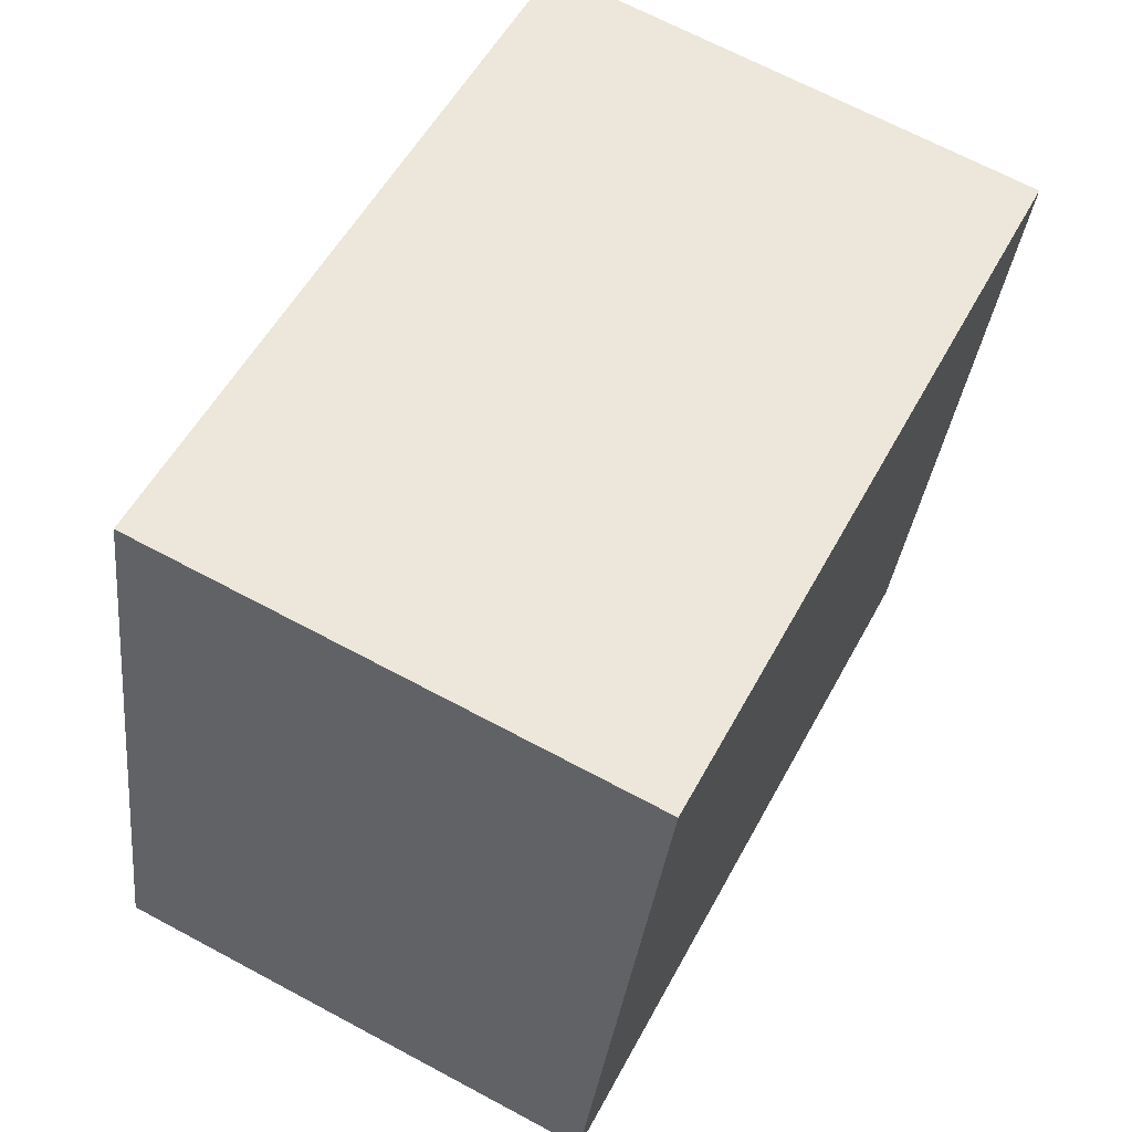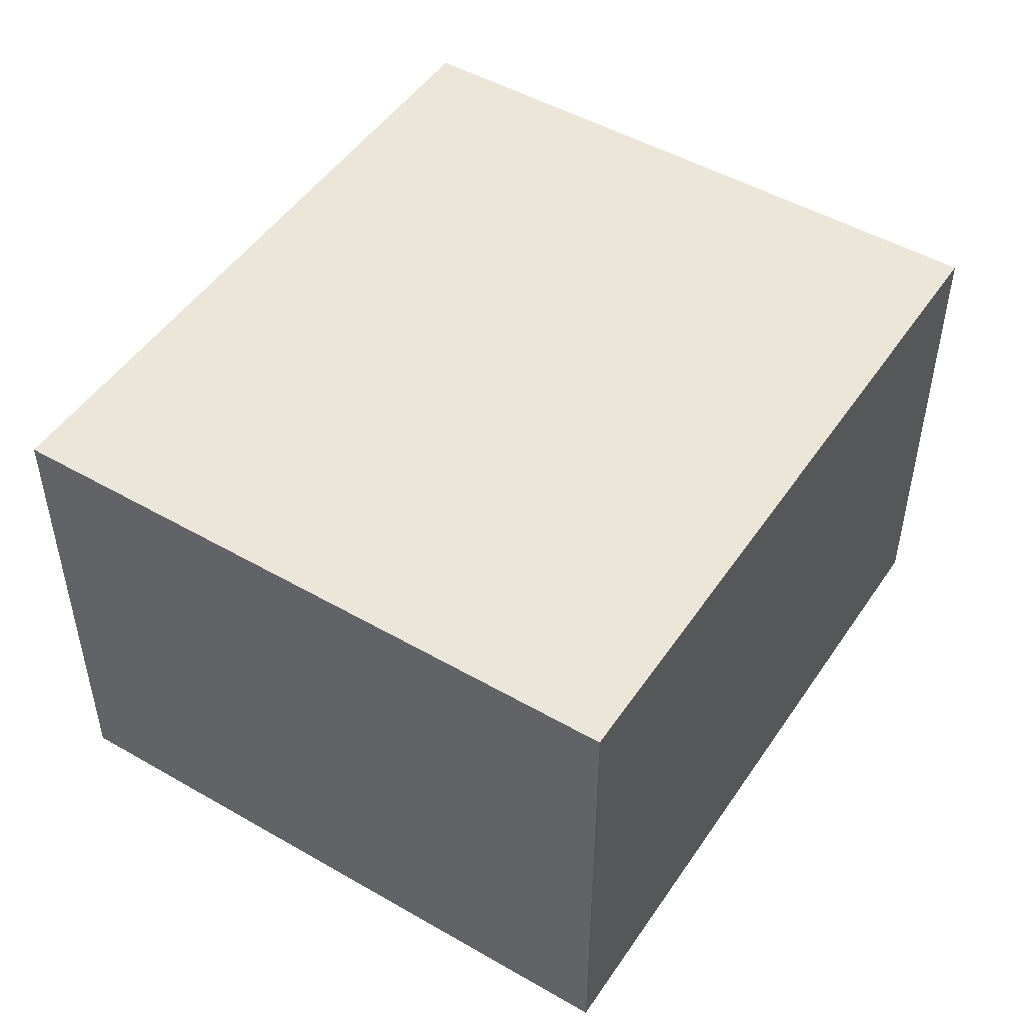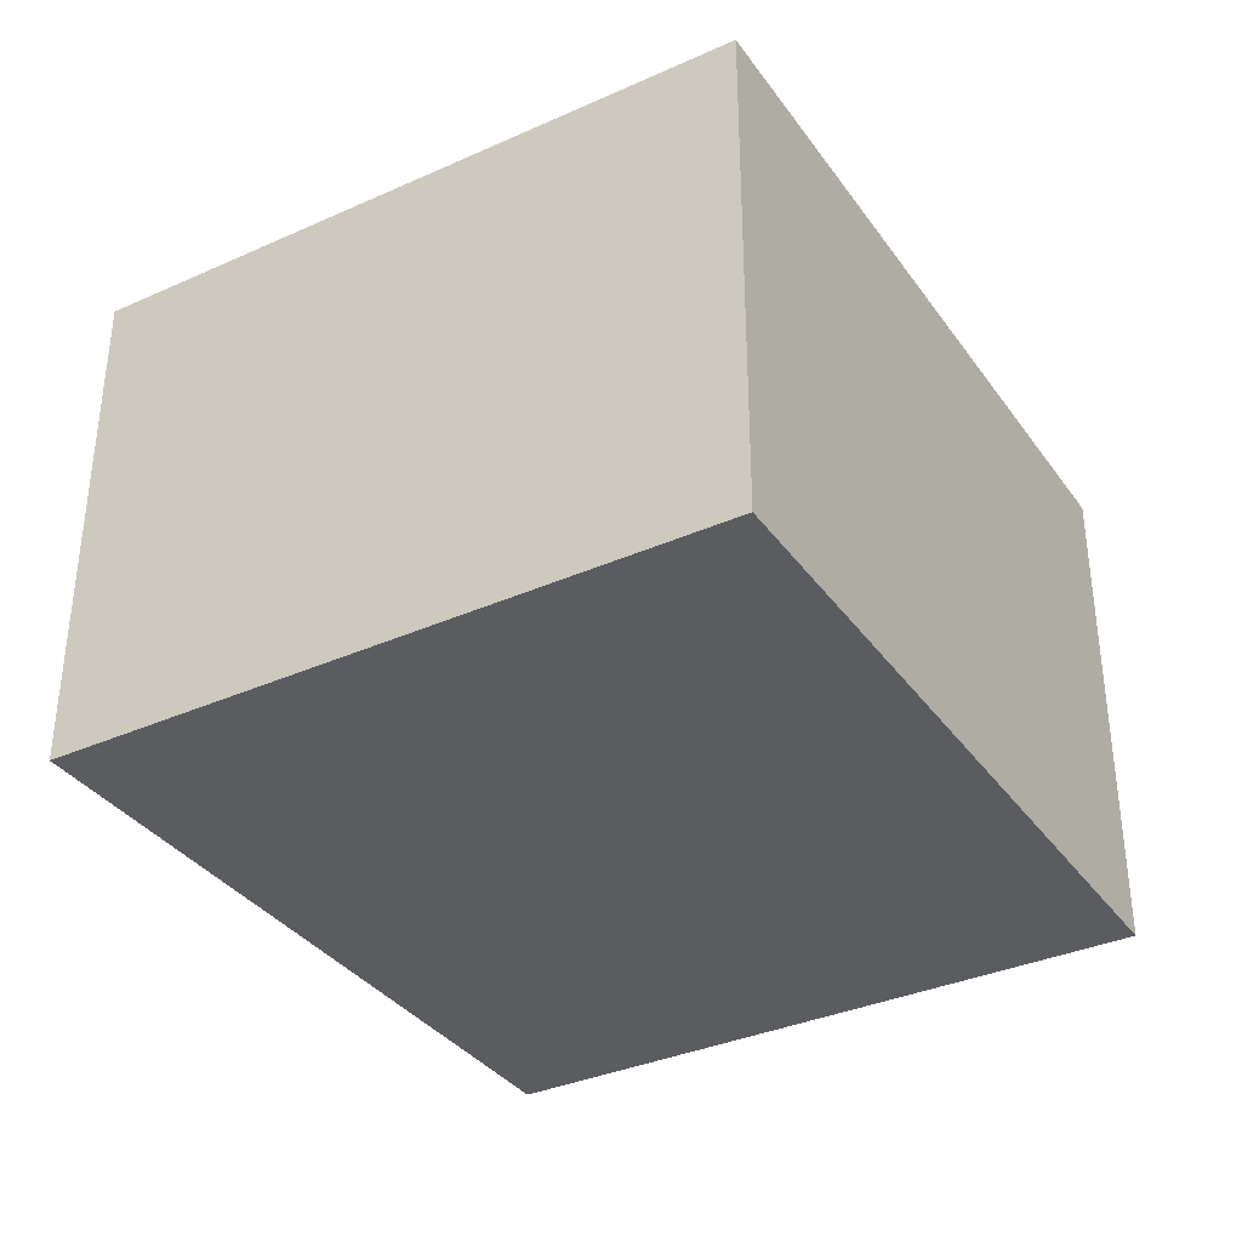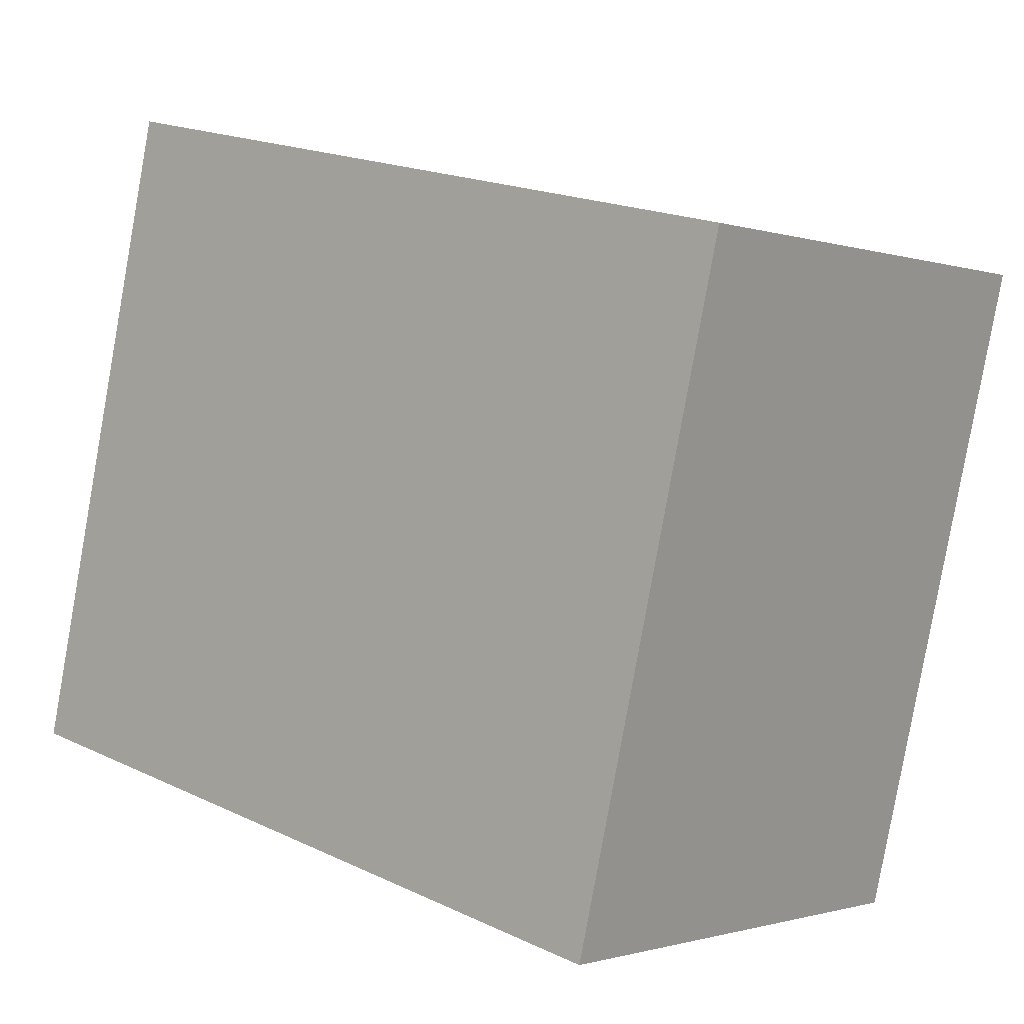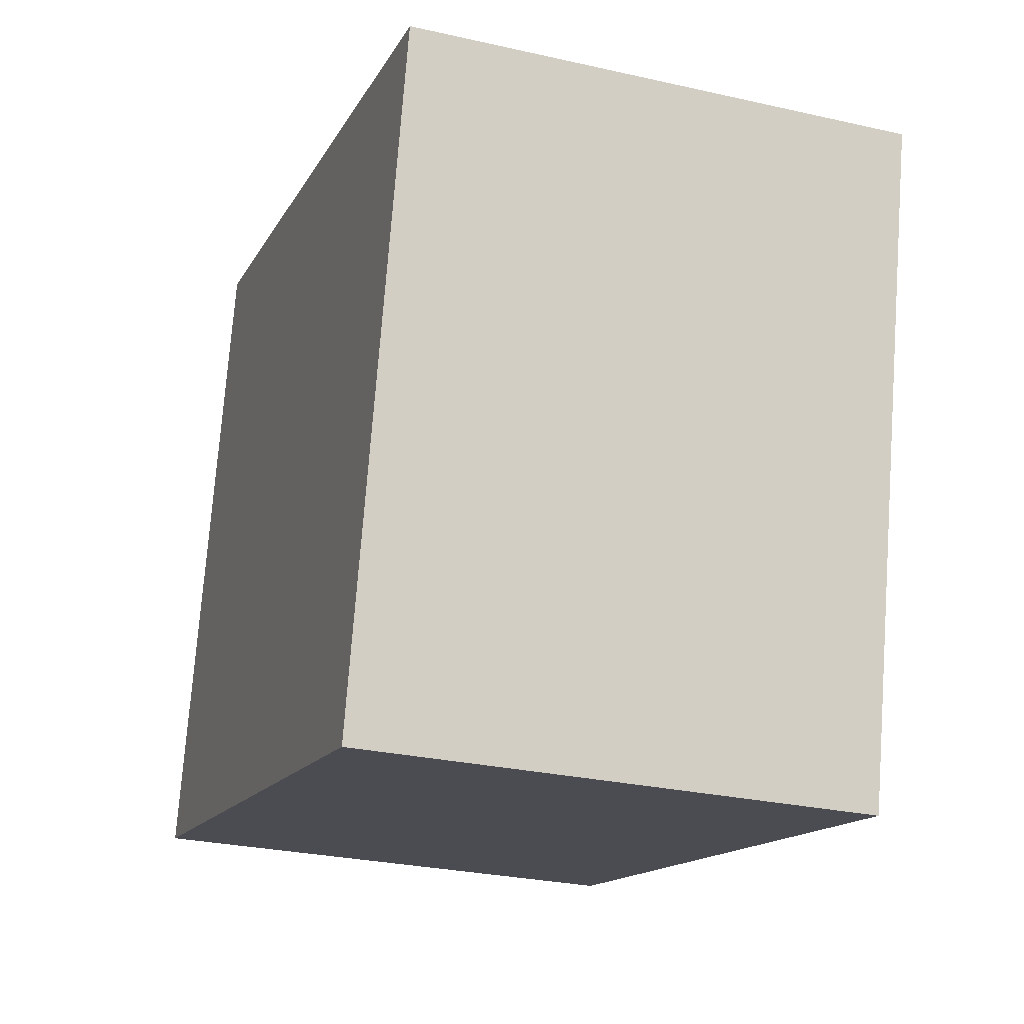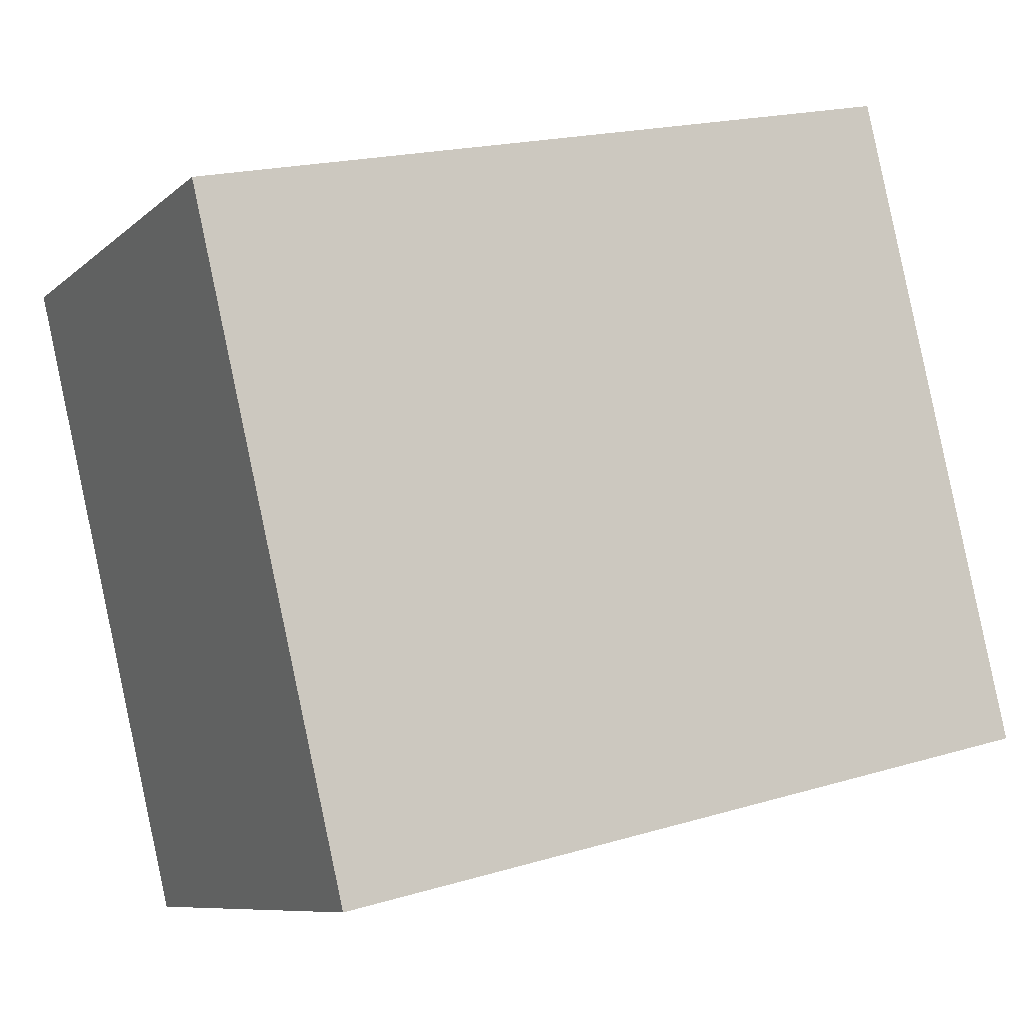
<metadata>
{"format":"obj","ext":"obj","renderer":"f3d","projection":"perspective","resolution":1024,"background":"white","views":[{"elev":67.9,"azim":118.2,"up":"+Z"},{"elev":48.9,"azim":109.4,"up":"+Y"},{"elev":-35.3,"azim":-72.6,"up":"+Y"},{"elev":-1.0,"azim":-140.1,"up":"+Z"},{"elev":-27.9,"azim":-109.0,"up":"+Z"},{"elev":-8.7,"azim":-26.0,"up":"+Z"}]}
</metadata>
<code>
v  0 2.293 1.404e-16
v  4.034 2.293 -2.19
v  0.7 2.293 -2.975
v  3.334 2.293 0.785
v  0.7 1.822e-16 -2.975
v  0 0 0
v  3.334 -4.807e-17 0.785
v  4.034 1.341e-16 -2.19
g defaultobject
f 1 2 3
f 2 1 4
f 5 1 3
f 1 5 6
f 6 4 1
f 4 6 7
f 7 2 4
f 2 7 8
f 8 3 2
f 3 8 5
f 8 6 5
f 6 8 7

</code>
